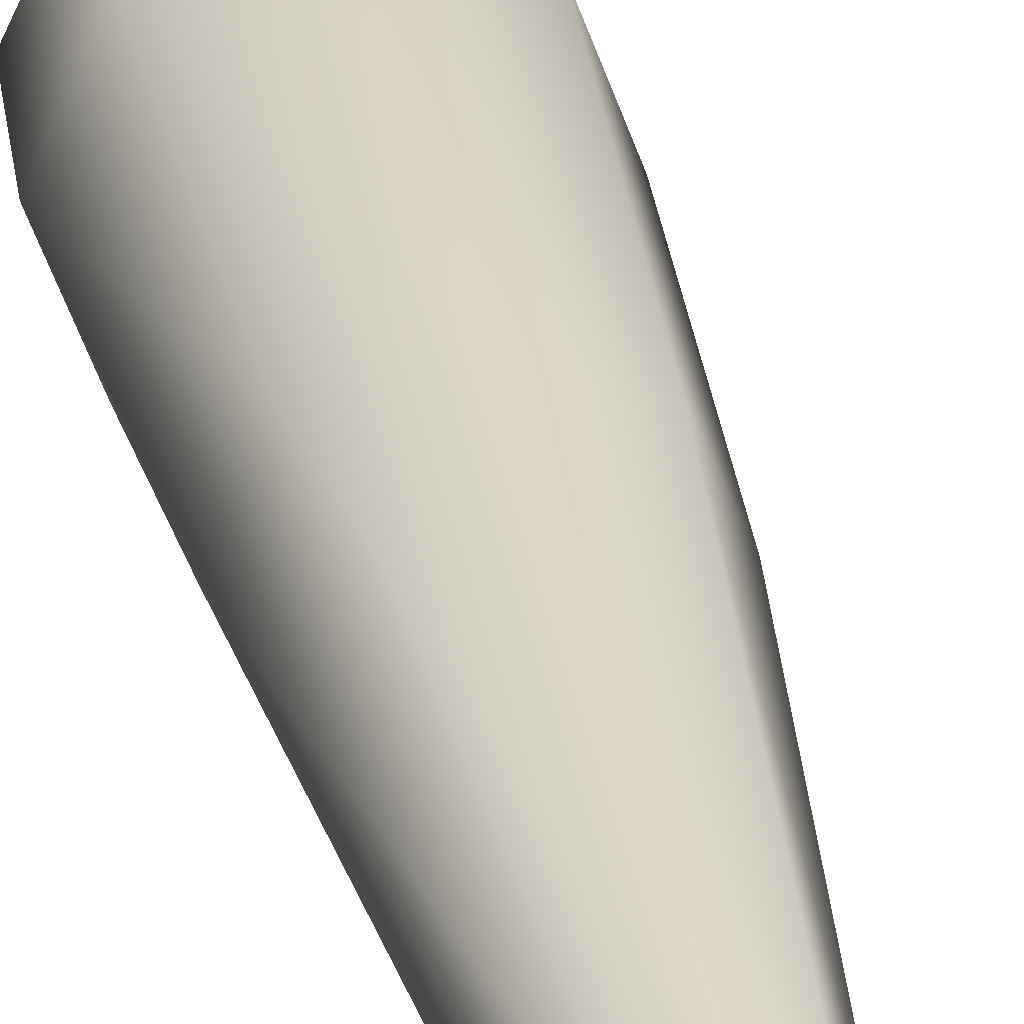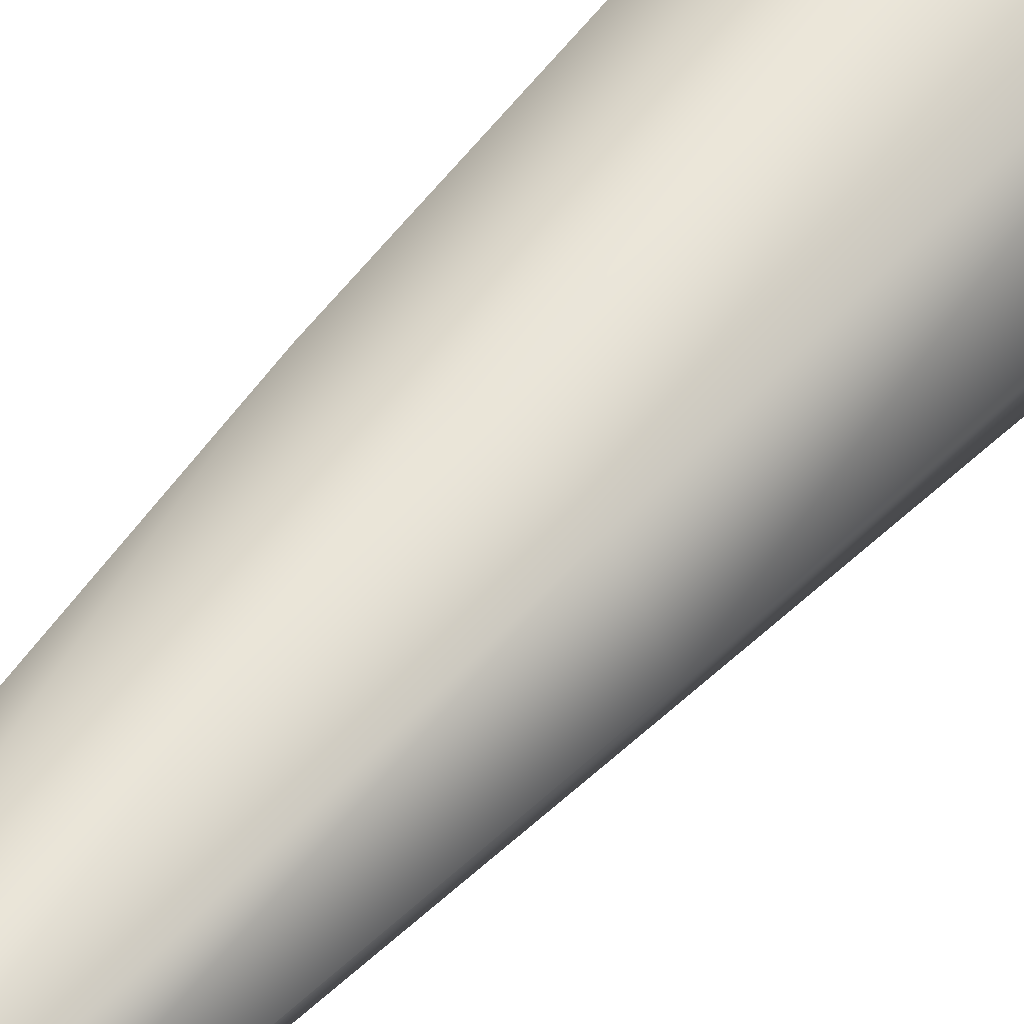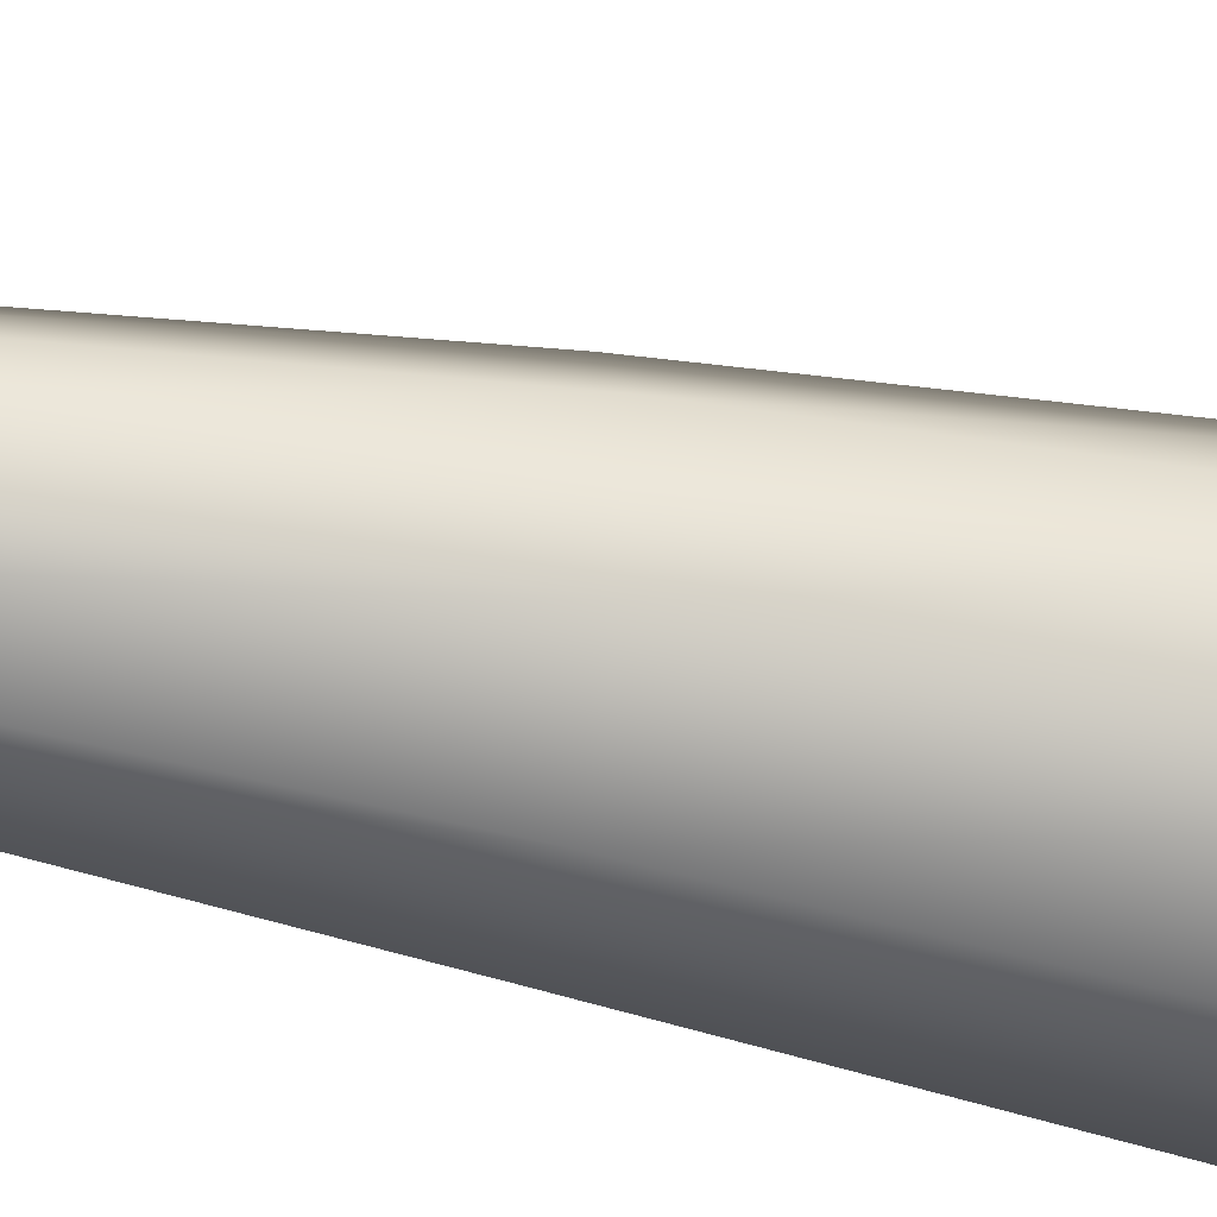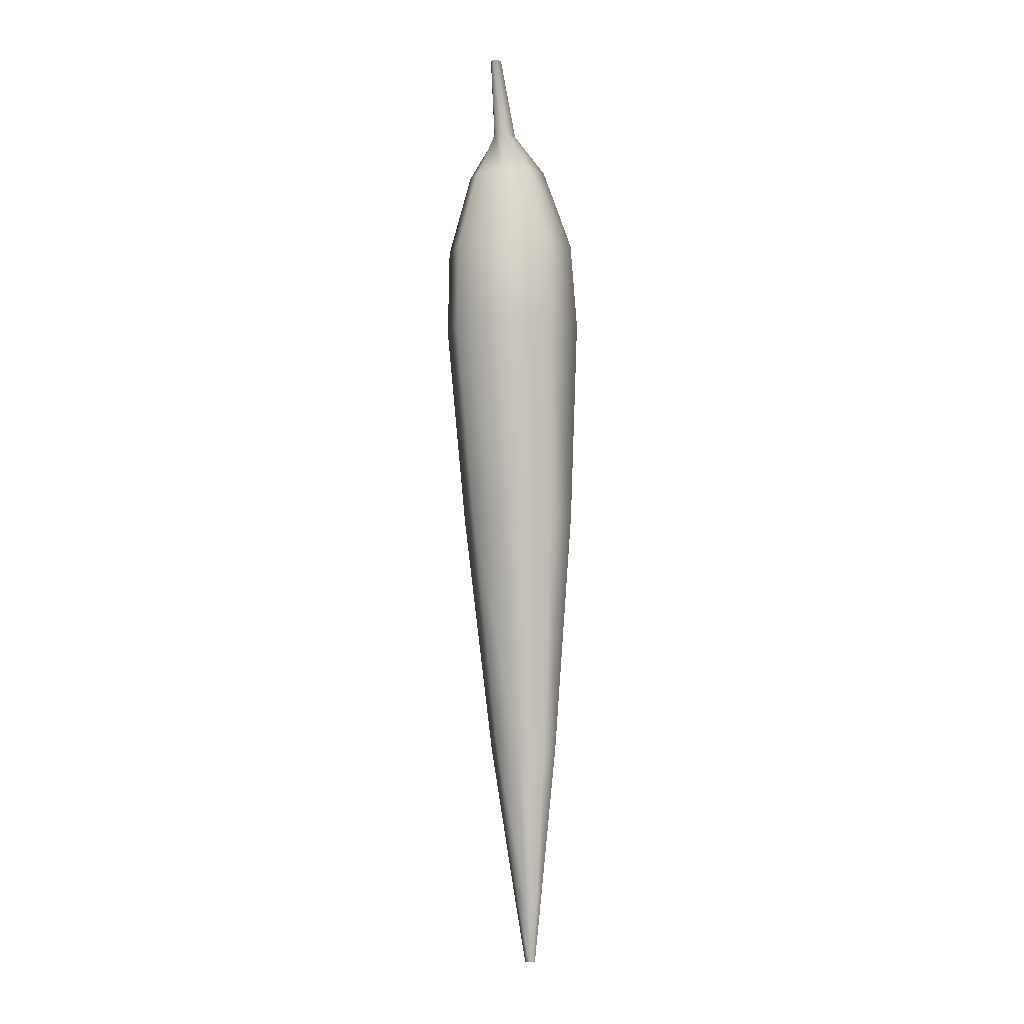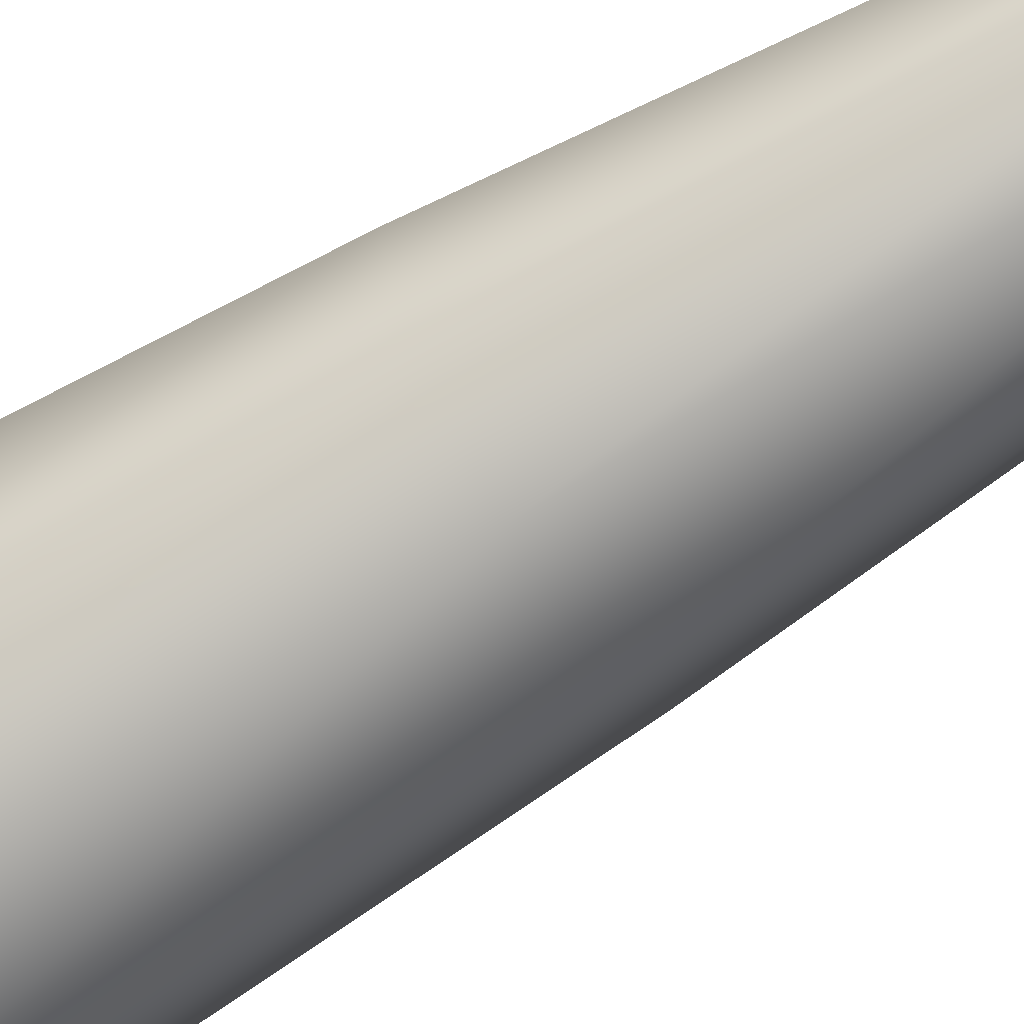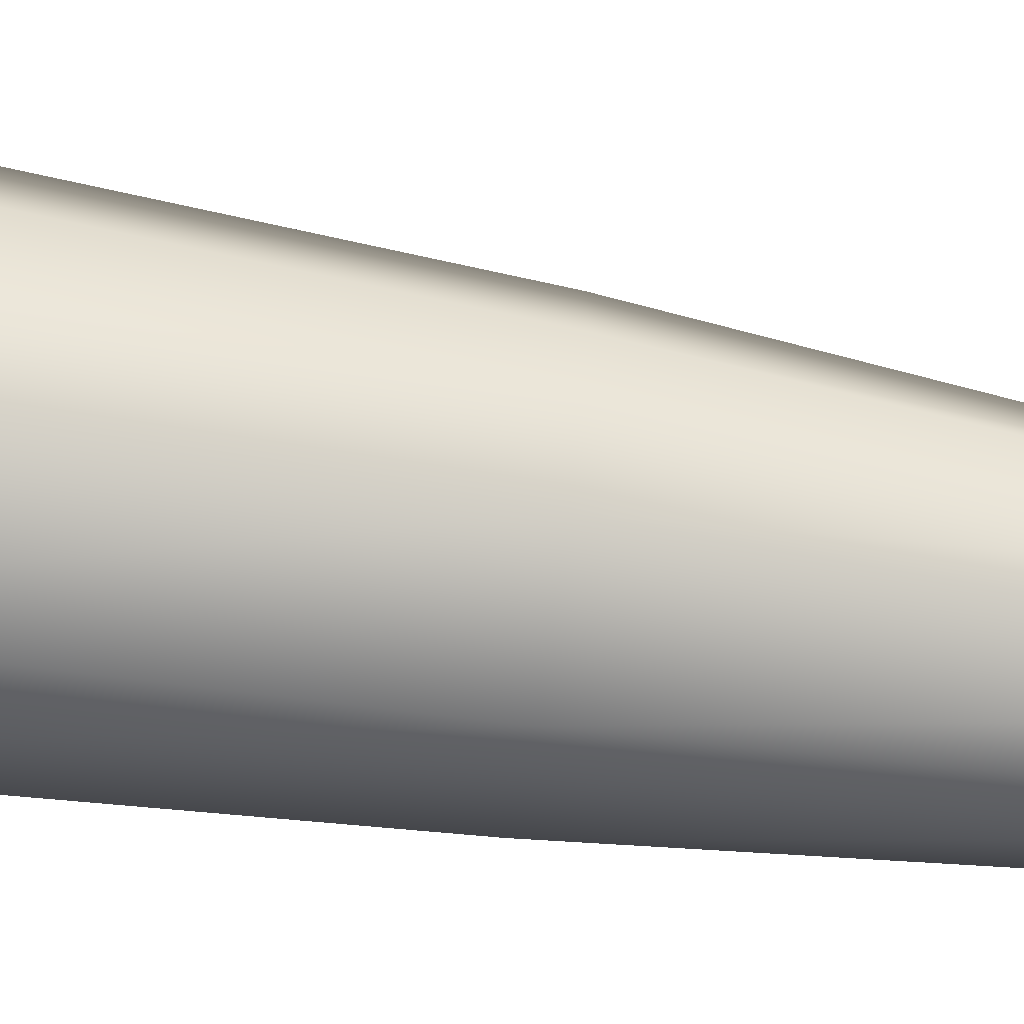
<metadata>
{"format":"obj","ext":"obj","renderer":"f3d","projection":"perspective","resolution":1024,"background":"white","views":[{"elev":22.1,"azim":-11.6,"up":"+Z"},{"elev":47.2,"azim":36.8,"up":"+Z"},{"elev":-55.9,"azim":73.5,"up":"+Z"},{"elev":0.8,"azim":-169.4,"up":"+Y"},{"elev":-79.1,"azim":-61.1,"up":"+Z"},{"elev":78.8,"azim":-84.1,"up":"+Z"}]}
</metadata>
<code>
v 0.2225 0.3068 -0.005571
v 0.2247 0.3431 -0.03213
v 0.2208 0.3075 -0.01345
v 0.2264 0.3063 -0.002354
v 0.2255 0.3428 -0.02952
v 0.2302 0.3065 -0.005686
v 0.2274 0.3427 -0.02847
v 0.2317 0.3071 -0.01362
v 0.2292 0.3427 -0.02958
v 0.23 0.3079 -0.0215
v 0.23 0.3429 -0.0322
v 0.2261 0.3083 -0.02472
v 0.2292 0.3431 -0.03481
v 0.2223 0.3082 -0.02139
v 0.2273 0.3433 -0.03586
v 0.2254 0.3433 -0.03475
v 0.2117 0.2872 -0.000975
v 0.2058 0.2883 -0.01097
v 0.2257 0.2863 0.002995
v 0.2395 0.2861 -0.001389
v 0.2452 0.2868 -0.01156
v 0.2393 0.2879 -0.02156
v 0.2254 0.2888 -0.02553
v 0.2115 0.289 -0.02114
v 0.2013 0.2474 0.01098
v 0.1916 0.2498 -0.01111
v 0.2244 0.2457 0.01985
v 0.2472 0.2457 0.0103
v 0.2565 0.2473 -0.01207
v 0.2467 0.2496 -0.03417
v 0.2237 0.2513 -0.04303
v 0.2008 0.2514 -0.03348
v 0.1982 0.2049 0.01145
v 0.1878 0.2075 -0.01329
v 0.2228 0.203 0.0214
v 0.2471 0.203 0.01072
v 0.2569 0.2048 -0.01432
v 0.2465 0.2074 -0.03907
v 0.2219 0.2093 -0.04901
v 0.1976 0.2093 -0.03834
v 0.1987 0.1054 -0.000287
v 0.1902 0.1073 -0.01801
v 0.2187 0.104 0.006807
v 0.2386 0.1039 -0.00088
v 0.2467 0.1051 -0.01885
v 0.2382 0.107 -0.03656
v 0.2182 0.1085 -0.04366
v 0.1983 0.1086 -0.03597
v 0.202 -0.01336 -0.01699
v 0.1969 -0.01225 -0.02721
v 0.2139 -0.01419 -0.0129
v 0.2257 -0.01427 -0.01734
v 0.2305 -0.01354 -0.02771
v 0.2255 -0.01244 -0.03793
v 0.2136 -0.0116 -0.04201
v 0.2017 -0.01153 -0.03757
v 0.2059 -0.09082 -0.02653
v 0.2038 -0.09037 -0.03074
v 0.2108 -0.09116 -0.02484
v 0.2156 -0.0912 -0.02667
v 0.2176 -0.0909 -0.03095
v 0.2155 -0.09044 -0.03516
v 0.2106 -0.0901 -0.03684
v 0.2058 -0.09007 -0.03501
v 0.2077 -0.1233 -0.03001
v 0.2069 -0.1231 -0.03179
v 0.2095 -0.1234 -0.02929
v 0.2113 -0.1234 -0.03006
v 0.212 -0.1233 -0.03187
v 0.2112 -0.1231 -0.03365
v 0.2094 -0.1229 -0.03437
v 0.2076 -0.1229 -0.0336
f 5 7 9
f 13 15 16
f 2 9 13
f 2 13 16
f 13 9 11
f 9 2 5
f 70 68 67
f 72 70 67
f 68 70 69
f 70 72 71
f 65 66 72
f 65 72 67
f 64 66 58
f 63 72 64
f 62 71 63
f 61 70 62
f 60 69 61
f 59 68 60
f 57 67 59
f 58 65 57
f 56 58 50
f 55 64 56
f 54 63 55
f 53 62 54
f 52 61 53
f 51 60 52
f 49 59 51
f 50 57 49
f 48 50 42
f 47 56 48
f 46 55 47
f 45 54 46
f 44 53 45
f 43 52 44
f 41 51 43
f 42 49 41
f 40 42 34
f 39 48 40
f 38 47 39
f 37 46 38
f 36 45 37
f 35 44 36
f 33 43 35
f 34 41 33
f 32 34 26
f 31 40 32
f 30 39 31
f 29 38 30
f 28 37 29
f 27 36 28
f 25 35 27
f 26 33 25
f 24 26 18
f 23 32 24
f 22 31 23
f 21 30 22
f 20 29 21
f 19 28 20
f 17 27 19
f 18 25 17
f 14 18 3
f 12 24 14
f 10 23 12
f 8 22 10
f 6 21 8
f 4 20 6
f 1 19 4
f 3 17 1
f 16 3 2
f 15 14 16
f 13 12 15
f 11 10 13
f 9 8 11
f 7 6 9
f 5 4 7
f 2 1 5
f 64 72 66
f 63 71 72
f 62 70 71
f 61 69 70
f 60 68 69
f 59 67 68
f 57 65 67
f 58 66 65
f 56 64 58
f 55 63 64
f 54 62 63
f 53 61 62
f 52 60 61
f 51 59 60
f 49 57 59
f 50 58 57
f 48 56 50
f 47 55 56
f 46 54 55
f 45 53 54
f 44 52 53
f 43 51 52
f 41 49 51
f 42 50 49
f 40 48 42
f 39 47 48
f 38 46 47
f 37 45 46
f 36 44 45
f 35 43 44
f 33 41 43
f 34 42 41
f 32 40 34
f 31 39 40
f 30 38 39
f 29 37 38
f 28 36 37
f 27 35 36
f 25 33 35
f 26 34 33
f 24 32 26
f 23 31 32
f 22 30 31
f 21 29 30
f 20 28 29
f 19 27 28
f 17 25 27
f 18 26 25
f 14 24 18
f 12 23 24
f 10 22 23
f 8 21 22
f 6 20 21
f 4 19 20
f 1 17 19
f 3 18 17
f 16 14 3
f 15 12 14
f 13 10 12
f 11 8 10
f 9 6 8
f 7 4 6
f 5 1 4
f 2 3 1

</code>
